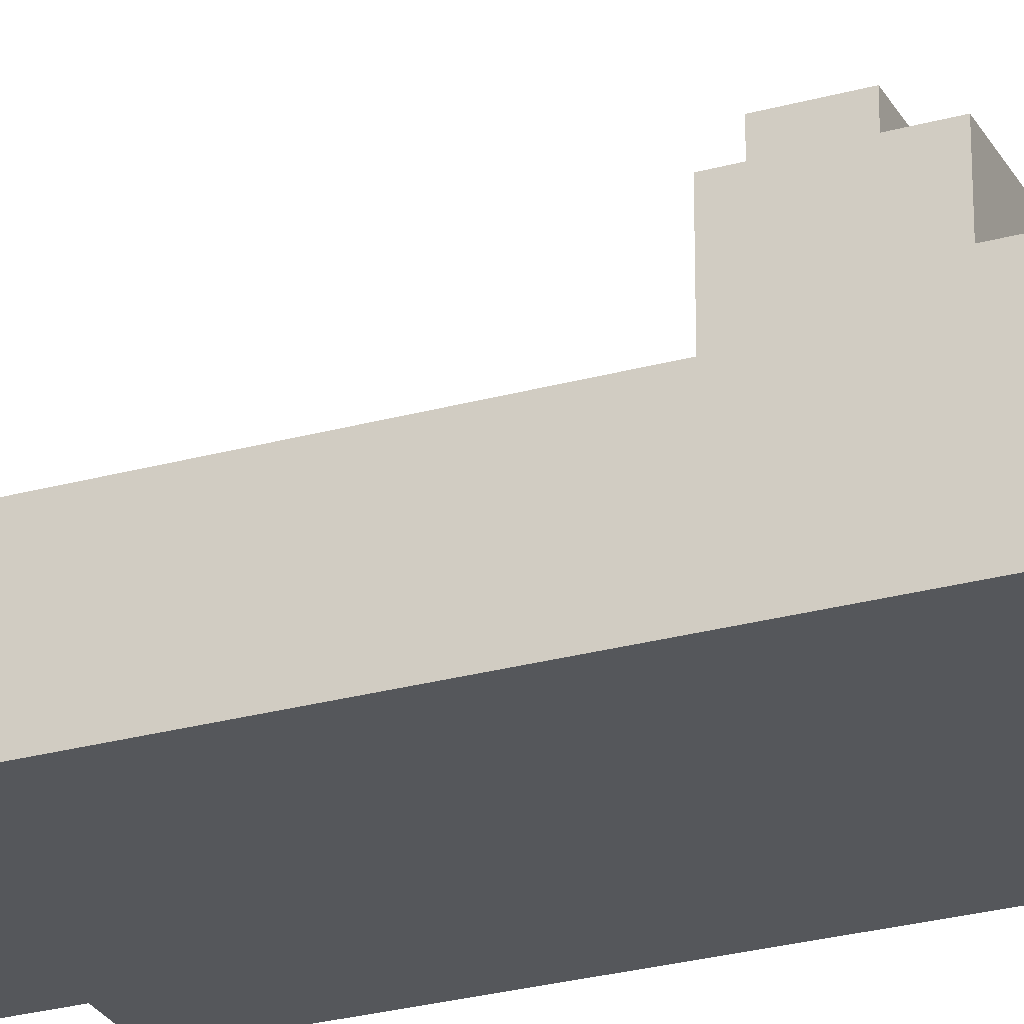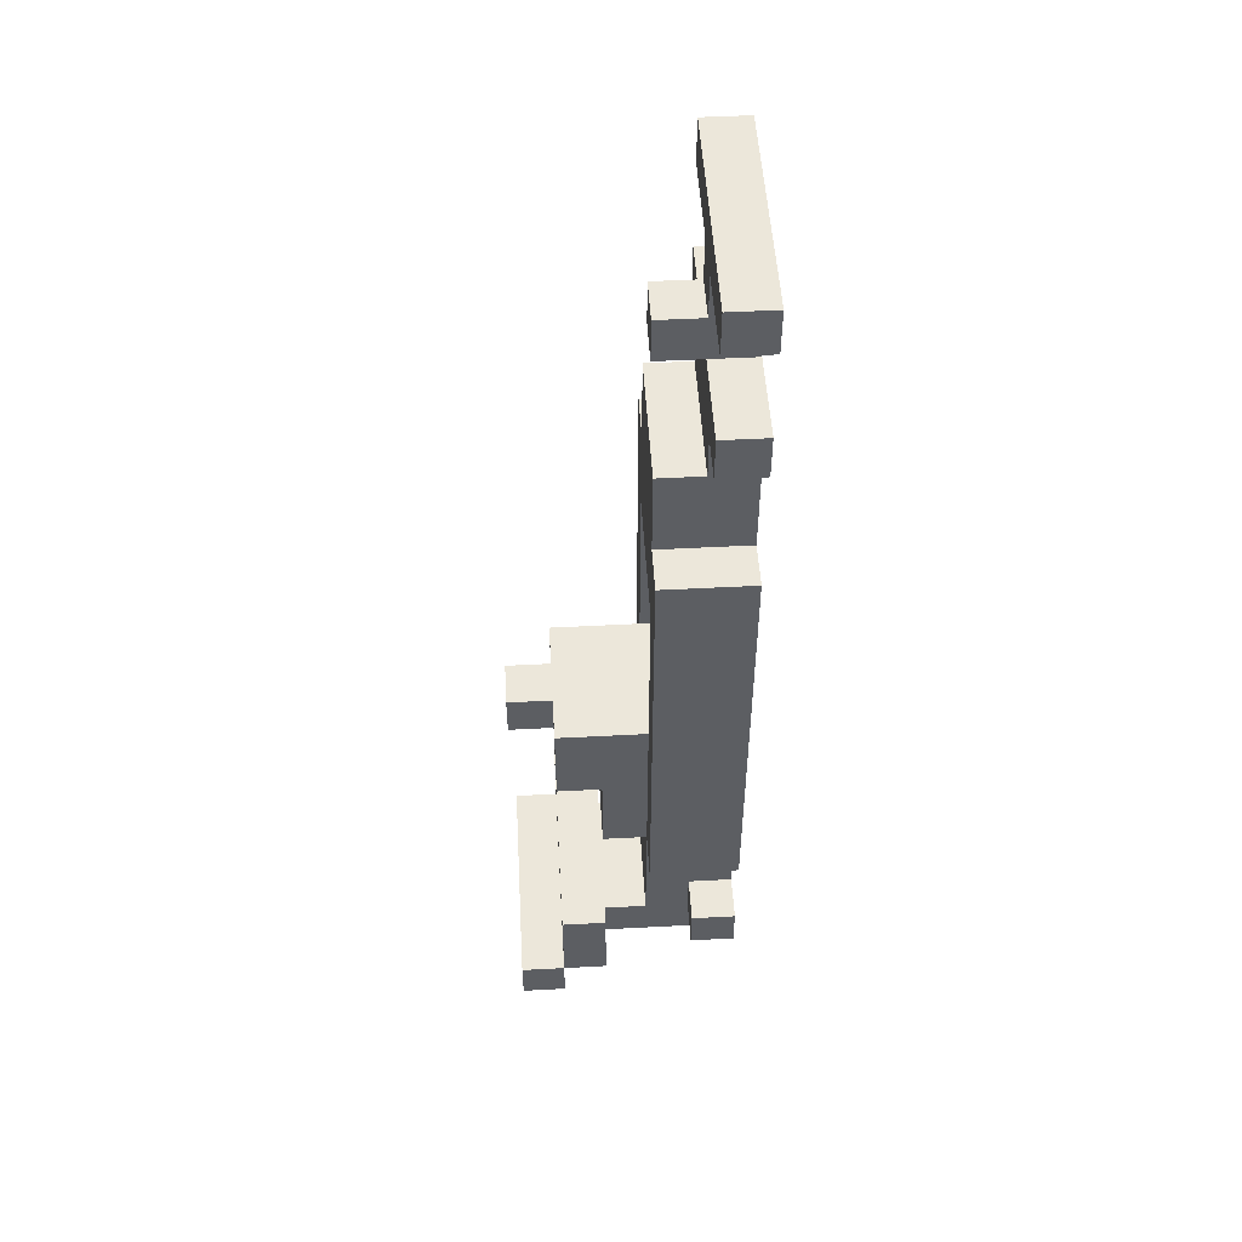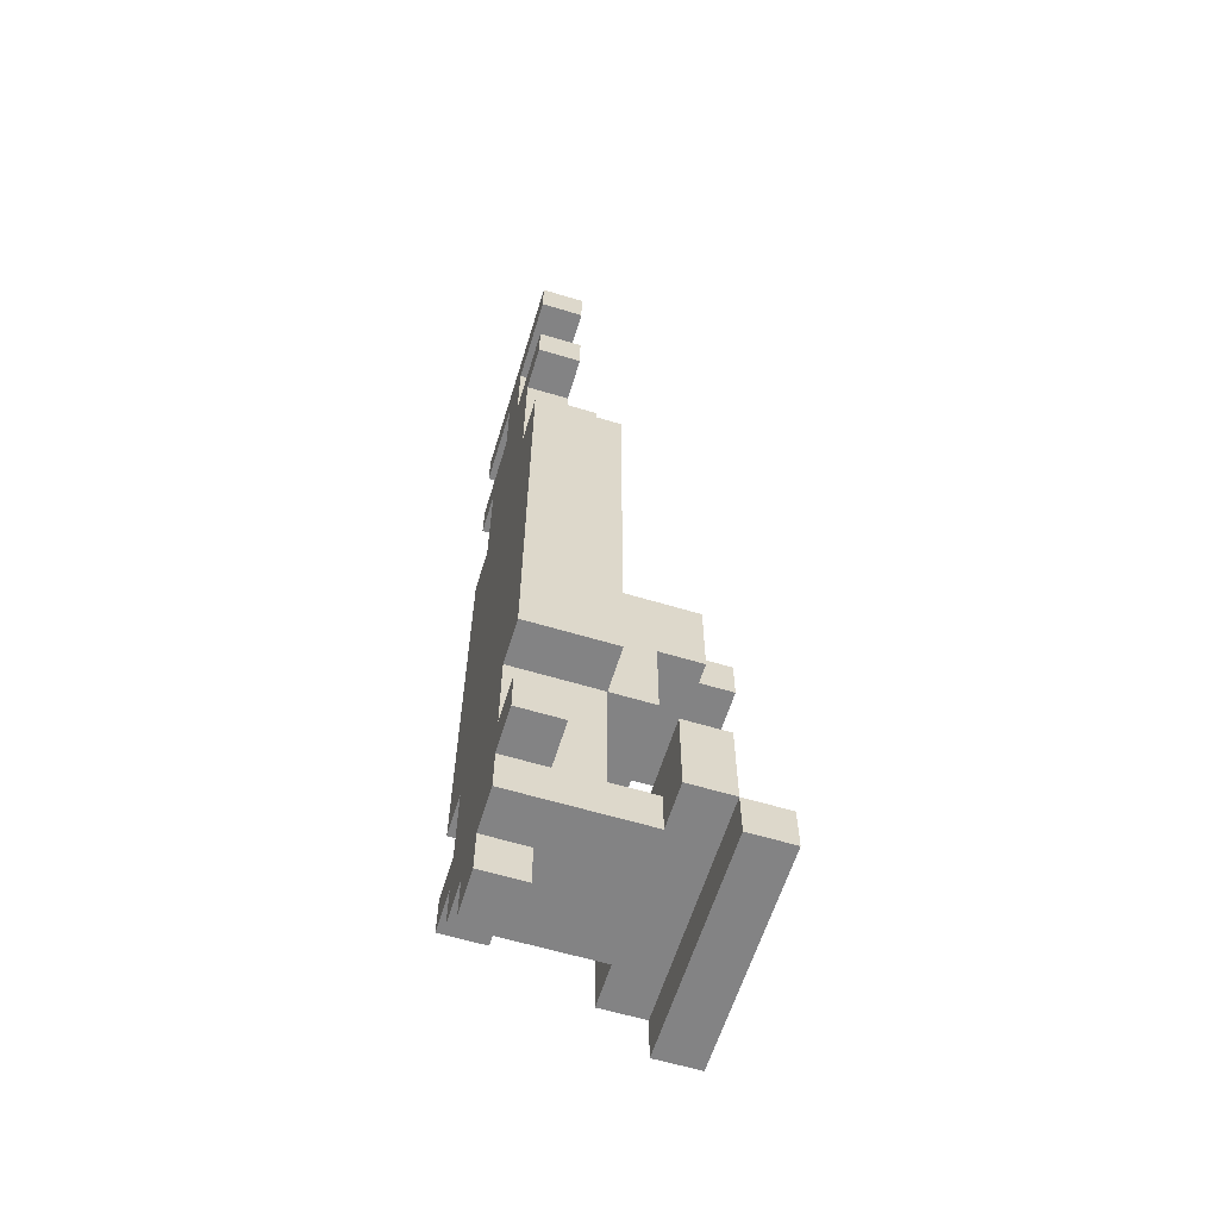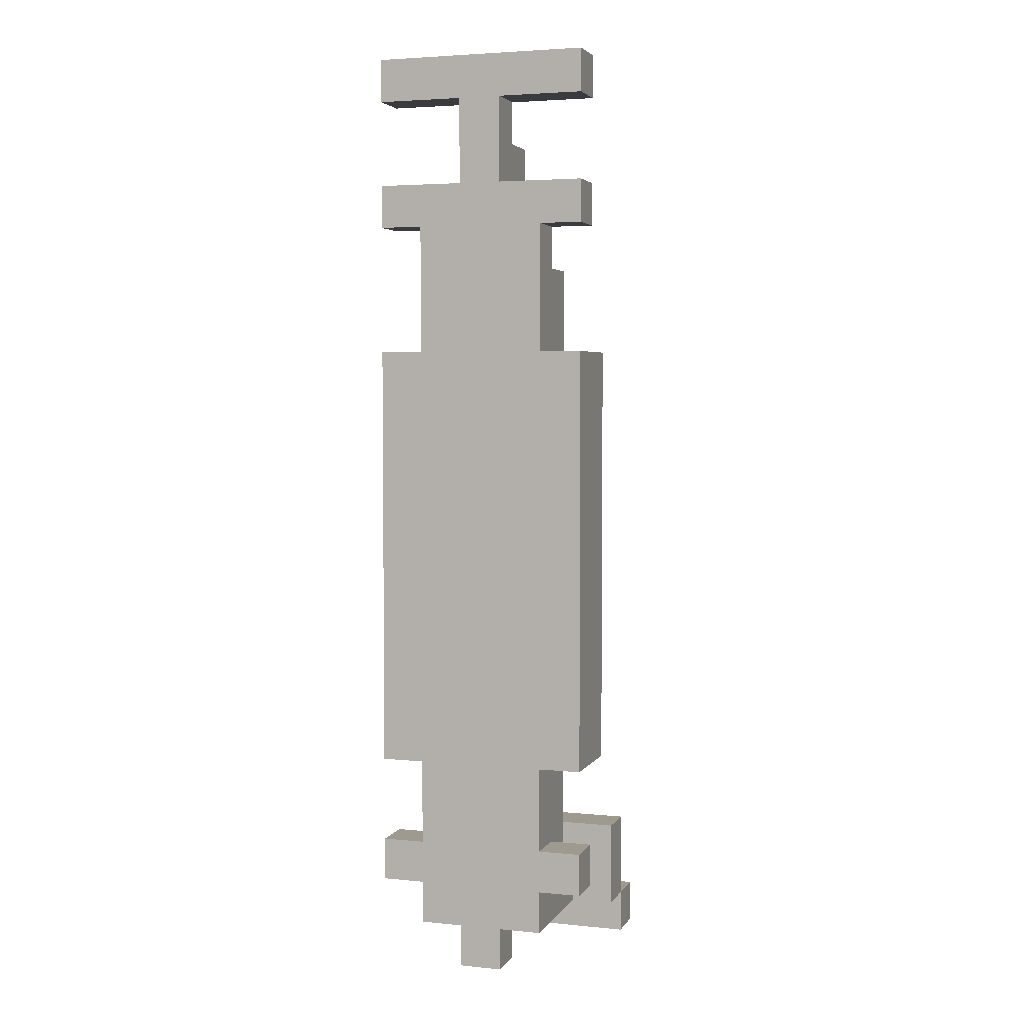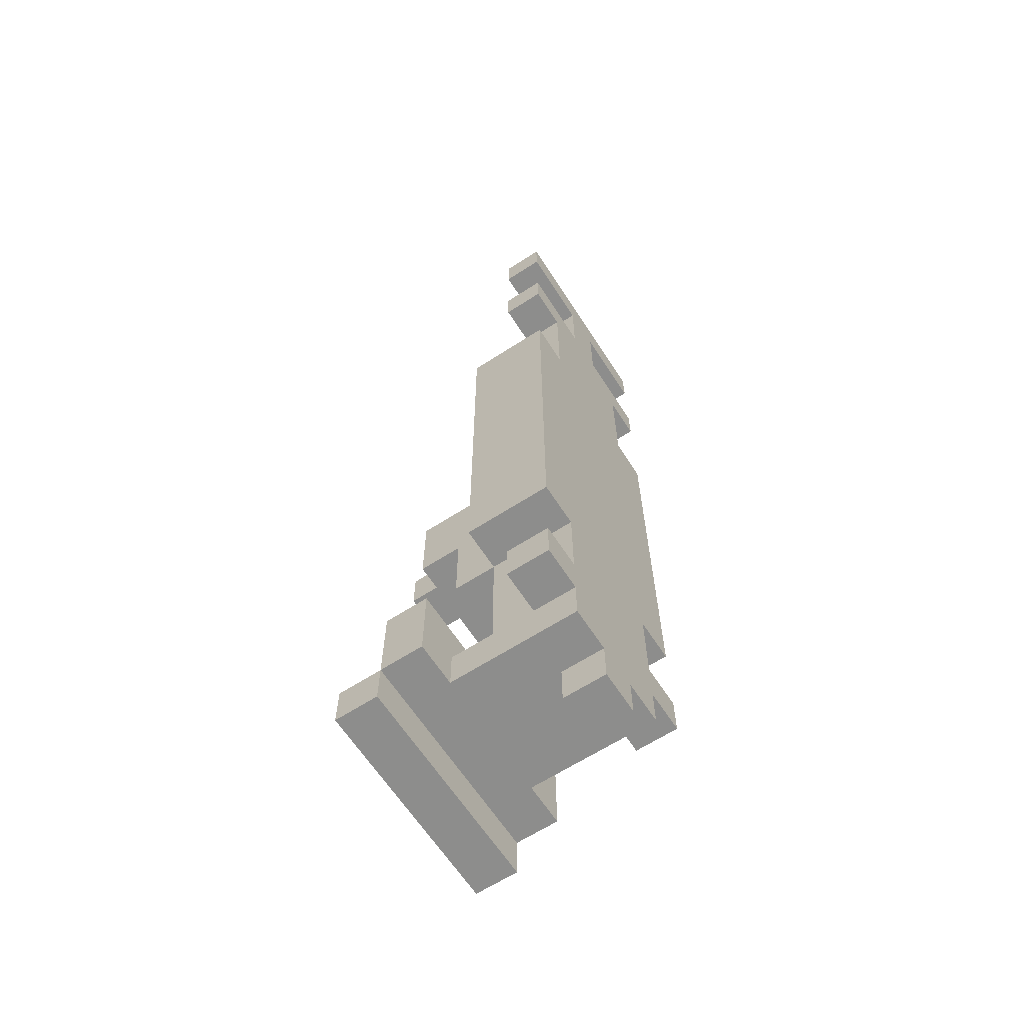
<metadata>
{"format":"obj","ext":"obj","renderer":"f3d","projection":"perspective","resolution":1024,"background":"white","views":[{"elev":-26.8,"azim":113.4,"up":"+Y"},{"elev":51.3,"azim":-93.3,"up":"+Z"},{"elev":-61.1,"azim":72.9,"up":"+Z"},{"elev":3.9,"azim":18.0,"up":"+Z"},{"elev":-64.5,"azim":-57.0,"up":"+Z"}]}
</metadata>
<code>
v -2.5 0 11
v -2.5 0 10
v -2.5 0 8
v -2.5 0 7
v -2.5 0 4
v -2.5 0 3
v -2.5 0 2
v -2.5 0 -2
v -2.5 0 -3
v -2.5 0 -4
v -2.5 0 -6
v -2.5 0 -8
v -2.5 0 -9
v -2.5 1 11
v -2.5 1 10
v -2.5 1 8
v -2.5 1 7
v -2.5 1 2
v -2.5 1 -2
v -2.5 1 -3
v -2.5 1 -4
v -2.5 1 -8
v -2.5 1 -9
v -2.5 2 4
v -2.5 2 3
v -2.5 2 -6
v -2.5 3 -8
v -2.5 3 -10
v -2.5 4 -8
v -2.5 4 -10
v -2.5 4 -11
v -2.5 5 -10
v -2.5 5 -11
v -1.5 0 7
v -1.5 0 4
v -1.5 0 -6
v -1.5 0 -8
v -1.5 0 -9
v -1.5 0 -10
v -1.5 1 7
v -1.5 1 6
v -1.5 1 -6
v -1.5 1 -8
v -1.5 1 -9
v -1.5 1 -10
v -1.5 2 6
v -1.5 2 4
v -1.5 2 -2
v -1.5 2 -6
v -1.5 2 -9
v -1.5 2 -10
v -1.5 3 -4
v -1.5 3 -6
v -1.5 3 -9
v -1.5 3 -10
v -1.5 4 -2
v -1.5 4 -4
v -0.5 0 10
v -0.5 0 8
v -0.5 0 -10
v -0.5 0 -11
v -0.5 1 10
v -0.5 1 9
v -0.5 1 8
v -0.5 1 -10
v -0.5 1 -11
v -0.5 2 9
v -0.5 2 8
v -0.5 4 -2
v -0.5 4 -3
v -0.5 5 -2
v -0.5 5 -3
v 1.5 1 2
v 1.5 1 -2
v 1.5 2 2
v 1.5 2 -2
v -1.5 1 2
v -1.5 1 -2
v -1.5 2 2
v -1.5 2 -2
v 0.5 0 10
v 0.5 0 8
v 0.5 0 -10
v 0.5 0 -11
v 0.5 1 10
v 0.5 1 9
v 0.5 1 8
v 0.5 1 -10
v 0.5 1 -11
v 0.5 2 9
v 0.5 2 8
v 0.5 4 -2
v 0.5 4 -3
v 0.5 5 -2
v 0.5 5 -3
v 1.5 0 7
v 1.5 0 4
v 1.5 0 -6
v 1.5 0 -8
v 1.5 0 -9
v 1.5 0 -10
v 1.5 1 7
v 1.5 1 6
v 1.5 1 -6
v 1.5 1 -8
v 1.5 1 -9
v 1.5 1 -10
v 1.5 2 6
v 1.5 2 4
v 1.5 2 -2
v 1.5 2 -6
v 1.5 2 -9
v 1.5 2 -10
v 1.5 3 -4
v 1.5 3 -6
v 1.5 3 -9
v 1.5 3 -10
v 1.5 4 -2
v 1.5 4 -4
v 2.5 0 11
v 2.5 0 10
v 2.5 0 8
v 2.5 0 7
v 2.5 0 4
v 2.5 0 3
v 2.5 0 2
v 2.5 0 -2
v 2.5 0 -3
v 2.5 0 -4
v 2.5 0 -6
v 2.5 0 -8
v 2.5 0 -9
v 2.5 1 11
v 2.5 1 10
v 2.5 1 8
v 2.5 1 7
v 2.5 1 2
v 2.5 1 -2
v 2.5 1 -3
v 2.5 1 -4
v 2.5 1 -8
v 2.5 1 -9
v 2.5 2 4
v 2.5 2 3
v 2.5 2 -6
v 2.5 3 -8
v 2.5 3 -10
v 2.5 4 -8
v 2.5 4 -10
v 2.5 4 -11
v 2.5 5 -10
v 2.5 5 -11
v -2.5 0 11
v -2.5 1 11
v 2.5 0 11
v 2.5 1 11
v -0.5 1 9
v -0.5 2 9
v 0.5 1 9
v 0.5 2 9
v -2.5 0 8
v -2.5 1 8
v -1.5 0 8
v -1.5 1 8
v -0.5 0 8
v -0.5 1 8
v 0.5 0 8
v 0.5 1 8
v 1.5 0 8
v 1.5 1 8
v 2.5 0 8
v 2.5 1 8
v -1.5 1 6
v -1.5 2 6
v 1.5 1 6
v 1.5 2 6
v -2.5 0 4
v -2.5 2 4
v -1.5 0 4
v -1.5 2 4
v 1.5 0 4
v 1.5 2 4
v 2.5 0 4
v 2.5 2 4
v -1.5 1 -2
v -1.5 2 -2
v -1.5 4 -2
v -0.5 4 -2
v -0.5 5 -2
v 0.5 4 -2
v 0.5 5 -2
v 1.5 1 -2
v 1.5 2 -2
v 1.5 4 -2
v -2.5 0 -8
v -2.5 1 -8
v -2.5 3 -8
v -2.5 4 -8
v -1.5 0 -8
v -1.5 1 -8
v 1.5 0 -8
v 1.5 1 -8
v 2.5 0 -8
v 2.5 1 -8
v 2.5 3 -8
v 2.5 4 -8
v -1.5 2 -9
v -1.5 3 -9
v -0.5 2 -9
v 0.5 2 -9
v 1.5 2 -9
v 1.5 3 -9
v -2.5 4 -10
v -2.5 5 -10
v 2.5 4 -10
v 2.5 5 -10
v -2.5 0 10
v -2.5 1 10
v -0.5 0 10
v -0.5 1 10
v 0.5 0 10
v 0.5 1 10
v 2.5 0 10
v 2.5 1 10
v -0.5 1 8
v -0.5 2 8
v 0.5 1 8
v 0.5 2 8
v -2.5 0 7
v -2.5 1 7
v -1.5 0 7
v -1.5 1 7
v 1.5 0 7
v 1.5 1 7
v 2.5 0 7
v 2.5 1 7
v -1.5 1 2
v -1.5 2 2
v 1.5 1 2
v 1.5 2 2
v -0.5 4 -3
v -0.5 5 -3
v 0.5 4 -3
v 0.5 5 -3
v -1.5 3 -4
v -1.5 4 -4
v 1.5 3 -4
v 1.5 4 -4
v -2.5 0 -6
v -2.5 2 -6
v -1.5 0 -6
v -1.5 1 -6
v -1.5 2 -6
v -1.5 3 -6
v -0.5 2 -6
v 0.5 2 -6
v 1.5 0 -6
v 1.5 1 -6
v 1.5 2 -6
v 1.5 3 -6
v 2.5 0 -6
v 2.5 2 -6
v -2.5 0 -9
v -2.5 1 -9
v -1.5 0 -9
v -1.5 1 -9
v 1.5 0 -9
v 1.5 1 -9
v 2.5 0 -9
v 2.5 1 -9
v -2.5 3 -10
v -2.5 4 -10
v -1.5 0 -10
v -1.5 1 -10
v -1.5 2 -10
v -1.5 3 -10
v -0.5 0 -10
v -0.5 1 -10
v 0.5 0 -10
v 0.5 1 -10
v 1.5 0 -10
v 1.5 1 -10
v 1.5 2 -10
v 1.5 3 -10
v 2.5 3 -10
v 2.5 4 -10
v -2.5 4 -11
v -2.5 5 -11
v -0.5 0 -11
v -0.5 1 -11
v 0.5 0 -11
v 0.5 1 -11
v 2.5 4 -11
v 2.5 5 -11
v -2.5 0 11
v 2.5 0 11
v -2.5 0 10
v -0.5 0 10
v 0.5 0 10
v 2.5 0 10
v -2.5 0 8
v -1.5 0 8
v -0.5 0 8
v 0.5 0 8
v 1.5 0 8
v 2.5 0 8
v -2.5 0 7
v -1.5 0 7
v 1.5 0 7
v 2.5 0 7
v -2.5 0 4
v -1.5 0 4
v 1.5 0 4
v 2.5 0 4
v -2.5 0 3
v 2.5 0 3
v -2.5 0 2
v -1.5 0 2
v 1.5 0 2
v 2.5 0 2
v -2.5 0 -2
v -1.5 0 -2
v 1.5 0 -2
v 2.5 0 -2
v -2.5 0 -3
v -1.5 0 -3
v 1.5 0 -3
v 2.5 0 -3
v -2.5 0 -4
v -1.5 0 -4
v 1.5 0 -4
v 2.5 0 -4
v -2.5 0 -6
v -1.5 0 -6
v 1.5 0 -6
v 2.5 0 -6
v -2.5 0 -8
v -1.5 0 -8
v 1.5 0 -8
v 2.5 0 -8
v -2.5 0 -9
v -1.5 0 -9
v 1.5 0 -9
v 2.5 0 -9
v -1.5 0 -10
v -0.5 0 -10
v 0.5 0 -10
v 1.5 0 -10
v -0.5 0 -11
v 0.5 0 -11
v -2.5 3 -8
v 2.5 3 -8
v -1.5 3 -9
v 1.5 3 -9
v -2.5 3 -10
v -1.5 3 -10
v 1.5 3 -10
v 2.5 3 -10
v -2.5 4 -10
v 2.5 4 -10
v -2.5 4 -11
v 2.5 4 -11
v -2.5 1 11
v 2.5 1 11
v -2.5 1 10
v -0.5 1 10
v 0.5 1 10
v 2.5 1 10
v -0.5 1 9
v 0.5 1 9
v -2.5 1 8
v -1.5 1 8
v -0.5 1 8
v 0.5 1 8
v 1.5 1 8
v 2.5 1 8
v -2.5 1 7
v -1.5 1 7
v 1.5 1 7
v 2.5 1 7
v -1.5 1 6
v 1.5 1 6
v -1.5 1 2
v 1.5 1 2
v -1.5 1 -2
v 1.5 1 -2
v -2.5 1 -8
v -1.5 1 -8
v 1.5 1 -8
v 2.5 1 -8
v -2.5 1 -9
v -1.5 1 -9
v 1.5 1 -9
v 2.5 1 -9
v -0.5 1 -10
v 0.5 1 -10
v -0.5 1 -11
v 0.5 1 -11
v -0.5 2 9
v 0.5 2 9
v -0.5 2 8
v 0.5 2 8
v -1.5 2 6
v 1.5 2 6
v -2.5 2 4
v -1.5 2 4
v 1.5 2 4
v 2.5 2 4
v -2.5 2 3
v 2.5 2 3
v -1.5 2 2
v 1.5 2 2
v -1.5 2 -2
v 1.5 2 -2
v -2.5 2 -6
v -1.5 2 -6
v -0.5 2 -6
v 0.5 2 -6
v 1.5 2 -6
v 2.5 2 -6
v -1.5 2 -9
v -0.5 2 -9
v 0.5 2 -9
v 1.5 2 -9
v -1.5 3 -4
v 1.5 3 -4
v -1.5 3 -6
v 1.5 3 -6
v -1.5 4 -2
v -0.5 4 -2
v 0.5 4 -2
v 1.5 4 -2
v -0.5 4 -3
v 0.5 4 -3
v -1.5 4 -4
v 1.5 4 -4
v -2.5 4 -8
v 2.5 4 -8
v -2.5 4 -10
v 2.5 4 -10
v -0.5 5 -2
v 0.5 5 -2
v -0.5 5 -3
v 0.5 5 -3
v -2.5 5 -10
v 2.5 5 -10
v -2.5 5 -11
v 2.5 5 -11
f 14 2 1
f 15 2 14
f 16 4 3
f 17 4 16
f 18 7 6
f 18 8 7
f 19 9 8
f 19 8 18
f 20 10 9
f 20 9 19
f 21 11 10
f 21 10 20
f 22 13 12
f 23 13 22
f 24 6 5
f 25 21 20
f 25 6 24
f 25 18 6
f 25 19 18
f 25 20 19
f 26 11 21
f 26 21 25
f 29 28 27
f 30 28 29
f 32 31 30
f 33 31 32
f 40 35 34
f 41 35 40
f 42 37 36
f 43 37 42
f 44 39 38
f 45 39 44
f 46 35 41
f 47 35 46
f 49 43 42
f 49 45 44
f 49 44 43
f 50 45 49
f 51 45 50
f 52 49 48
f 53 49 52
f 54 51 50
f 55 51 54
f 56 52 48
f 57 52 56
f 62 59 58
f 63 59 62
f 64 59 63
f 65 61 60
f 66 61 65
f 67 64 63
f 68 64 67
f 71 70 69
f 72 70 71
f 75 74 73
f 76 74 75
f 77 78 79
f 79 78 80
f 81 82 85
f 85 82 86
f 86 82 87
f 83 84 88
f 88 84 89
f 86 87 90
f 90 87 91
f 92 93 94
f 94 93 95
f 96 97 102
f 102 97 103
f 98 99 104
f 104 99 105
f 100 101 106
f 106 101 107
f 103 97 108
f 108 97 109
f 104 105 111
f 106 107 111
f 105 106 111
f 111 107 112
f 112 107 113
f 110 111 114
f 114 111 115
f 112 113 116
f 116 113 117
f 110 114 118
f 118 114 119
f 120 121 133
f 133 121 134
f 122 123 135
f 135 123 136
f 125 126 137
f 126 127 137
f 127 128 138
f 137 127 138
f 128 129 139
f 138 128 139
f 129 130 140
f 139 129 140
f 131 132 141
f 141 132 142
f 124 125 143
f 139 140 144
f 143 125 144
f 125 137 144
f 137 138 144
f 138 139 144
f 140 130 145
f 144 140 145
f 146 147 148
f 148 147 149
f 149 150 151
f 151 150 152
f 155 154 153
f 156 154 155
f 159 158 157
f 160 158 159
f 163 162 161
f 164 162 163
f 165 164 163
f 166 164 165
f 169 168 167
f 170 168 169
f 171 170 169
f 172 170 171
f 175 174 173
f 176 174 175
f 179 178 177
f 180 178 179
f 183 182 181
f 184 182 183
f 188 186 185
f 188 187 186
f 190 188 185
f 190 189 188
f 191 189 190
f 192 190 185
f 193 190 192
f 194 190 193
f 199 196 195
f 200 196 199
f 203 202 201
f 204 202 203
f 205 198 197
f 206 198 205
f 209 208 207
f 210 208 209
f 211 208 210
f 212 208 211
f 215 214 213
f 216 214 215
f 217 218 219
f 219 218 220
f 221 222 223
f 223 222 224
f 225 226 227
f 227 226 228
f 229 230 231
f 231 230 232
f 233 234 235
f 235 234 236
f 237 238 239
f 239 238 240
f 241 242 243
f 243 242 244
f 245 246 247
f 247 246 248
f 249 250 251
f 251 250 252
f 252 250 253
f 253 254 255
f 255 254 256
f 256 254 259
f 259 254 260
f 257 258 261
f 258 259 261
f 261 259 262
f 263 264 265
f 265 264 266
f 267 268 269
f 269 268 270
f 271 272 276
f 273 274 277
f 274 275 278
f 277 274 278
f 278 275 280
f 279 280 281
f 280 275 282
f 281 280 282
f 275 276 283
f 282 275 283
f 276 272 284
f 283 276 284
f 284 272 285
f 285 272 286
f 289 290 291
f 291 290 292
f 287 288 293
f 293 288 294
f 297 296 295
f 298 296 297
f 299 296 298
f 300 296 299
f 303 299 298
f 304 299 303
f 307 302 301
f 308 303 302
f 308 302 307
f 308 304 303
f 308 305 304
f 309 306 305
f 309 305 308
f 310 306 309
f 312 309 308
f 313 309 312
f 315 312 311
f 315 314 313
f 315 313 312
f 316 314 315
f 317 316 315
f 318 316 317
f 319 316 318
f 320 316 319
f 321 318 317
f 322 319 318
f 322 318 321
f 323 320 319
f 323 319 322
f 324 320 323
f 325 322 321
f 325 323 322
f 325 324 323
f 326 324 325
f 327 324 326
f 328 324 327
f 329 326 325
f 330 327 326
f 330 326 329
f 331 328 327
f 331 327 330
f 332 328 331
f 333 330 329
f 333 331 330
f 333 332 331
f 334 332 333
f 335 332 334
f 336 332 335
f 338 335 334
f 339 335 338
f 341 338 337
f 342 339 338
f 342 338 341
f 343 340 339
f 343 339 342
f 344 340 343
f 345 343 342
f 346 343 345
f 347 343 346
f 348 343 347
f 349 347 346
f 350 347 349
f 353 352 351
f 354 352 353
f 355 353 351
f 356 353 355
f 357 352 354
f 358 352 357
f 361 360 359
f 362 360 361
f 363 364 365
f 365 364 366
f 366 364 367
f 367 364 368
f 366 367 369
f 369 367 370
f 371 372 377
f 373 374 378
f 377 372 378
f 372 373 378
f 374 375 378
f 375 376 379
f 378 375 379
f 379 376 380
f 378 379 381
f 381 379 382
f 383 384 385
f 385 384 386
f 387 388 391
f 391 388 392
f 389 390 393
f 393 390 394
f 395 396 397
f 397 396 398
f 399 400 401
f 401 400 402
f 403 404 406
f 406 404 407
f 405 406 409
f 407 408 409
f 406 407 409
f 409 408 410
f 409 410 411
f 411 410 412
f 409 411 413
f 412 410 414
f 409 413 415
f 415 413 416
f 414 410 419
f 419 410 420
f 416 417 421
f 417 418 422
f 421 417 422
f 418 419 423
f 422 418 423
f 423 419 424
f 425 426 427
f 427 426 428
f 429 430 433
f 431 432 434
f 429 433 435
f 433 434 435
f 434 432 436
f 435 434 436
f 437 438 439
f 439 438 440
f 441 442 443
f 443 442 444
f 445 446 447
f 447 446 448

</code>
